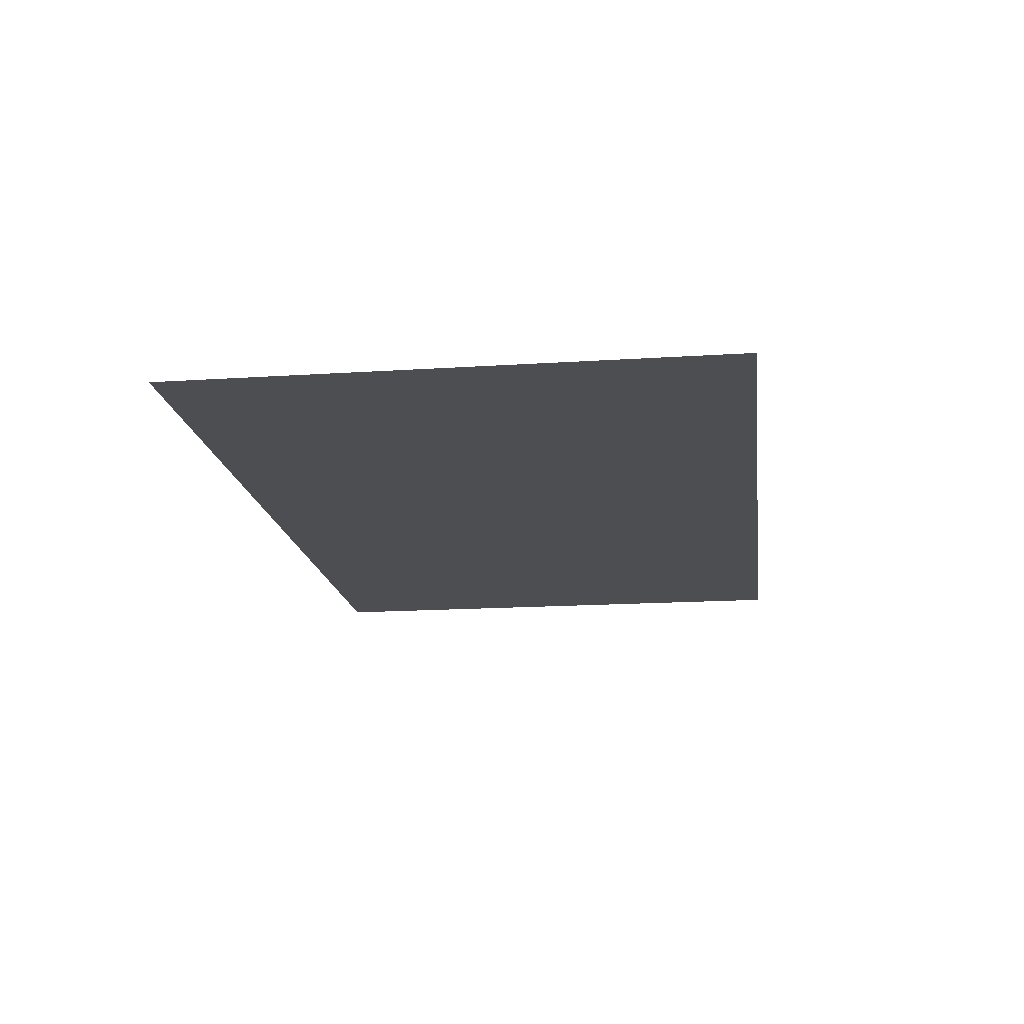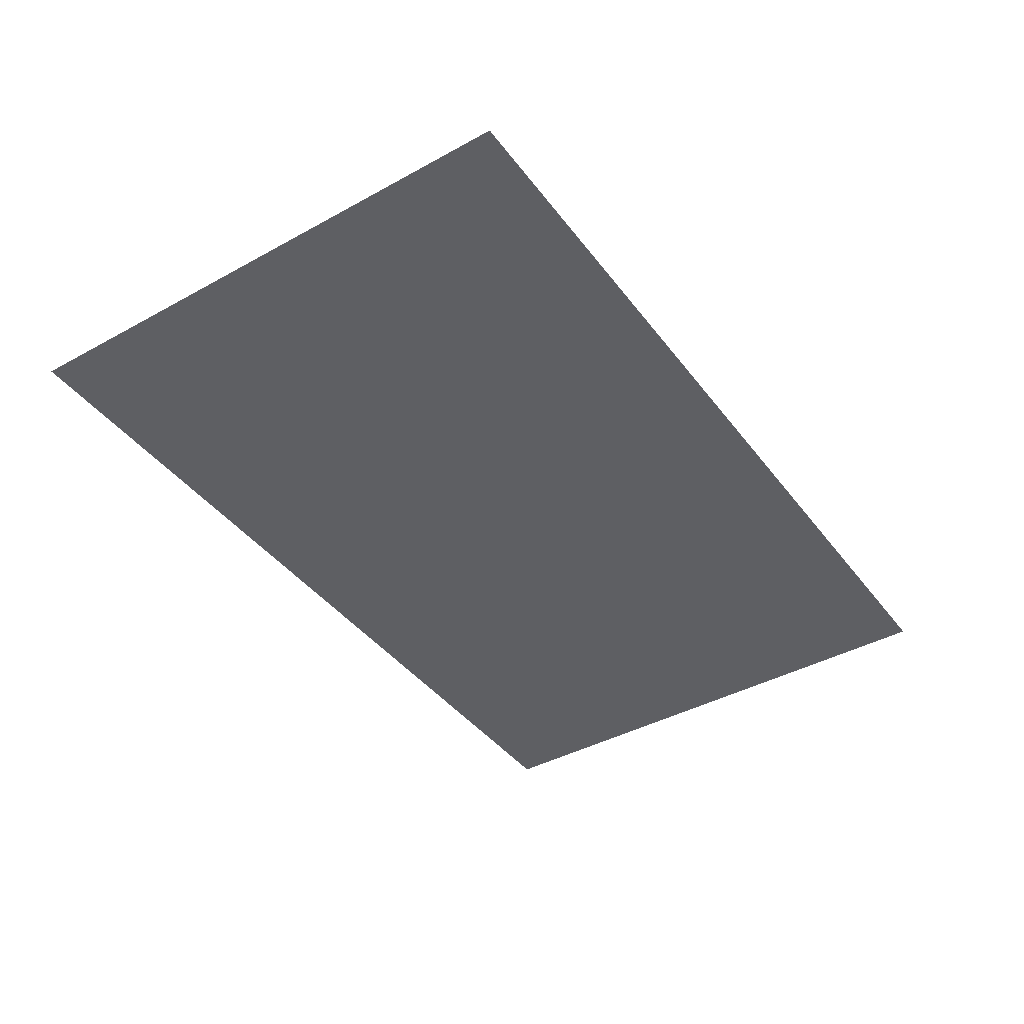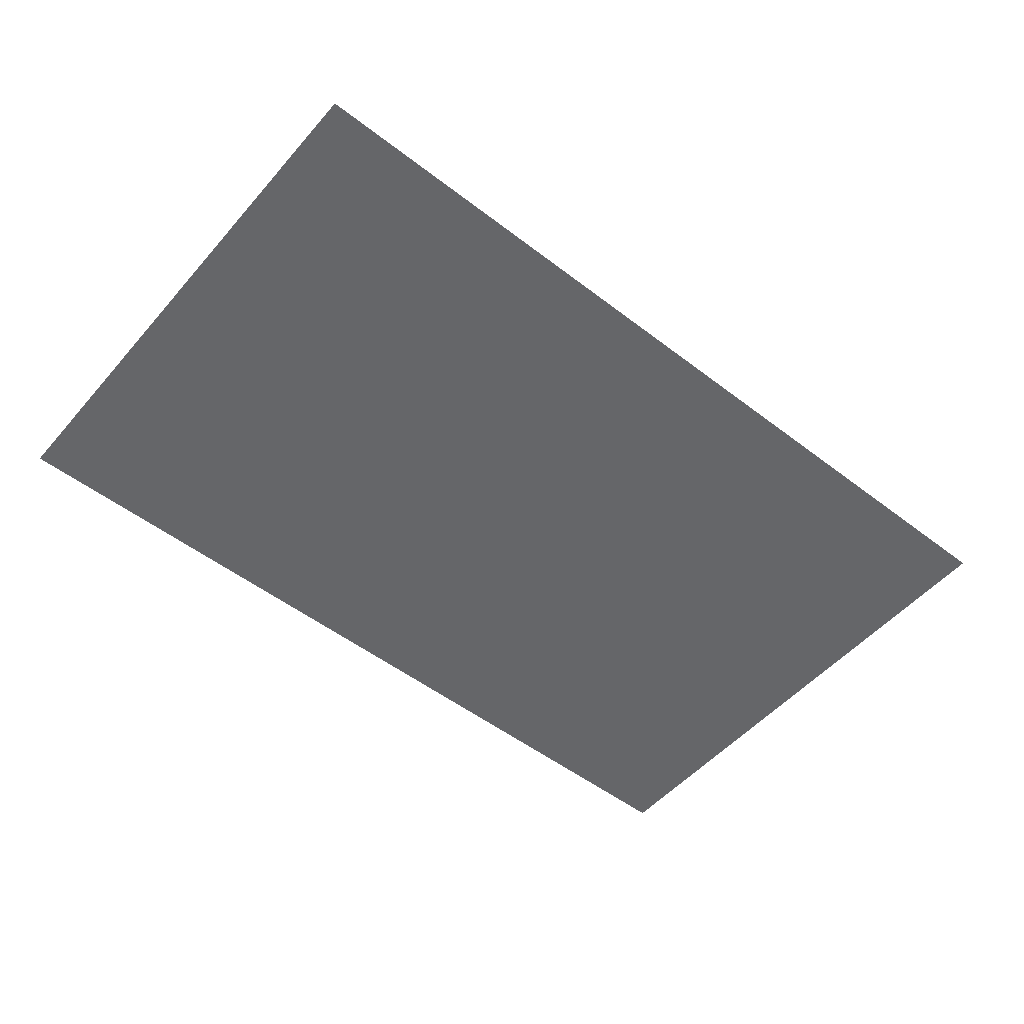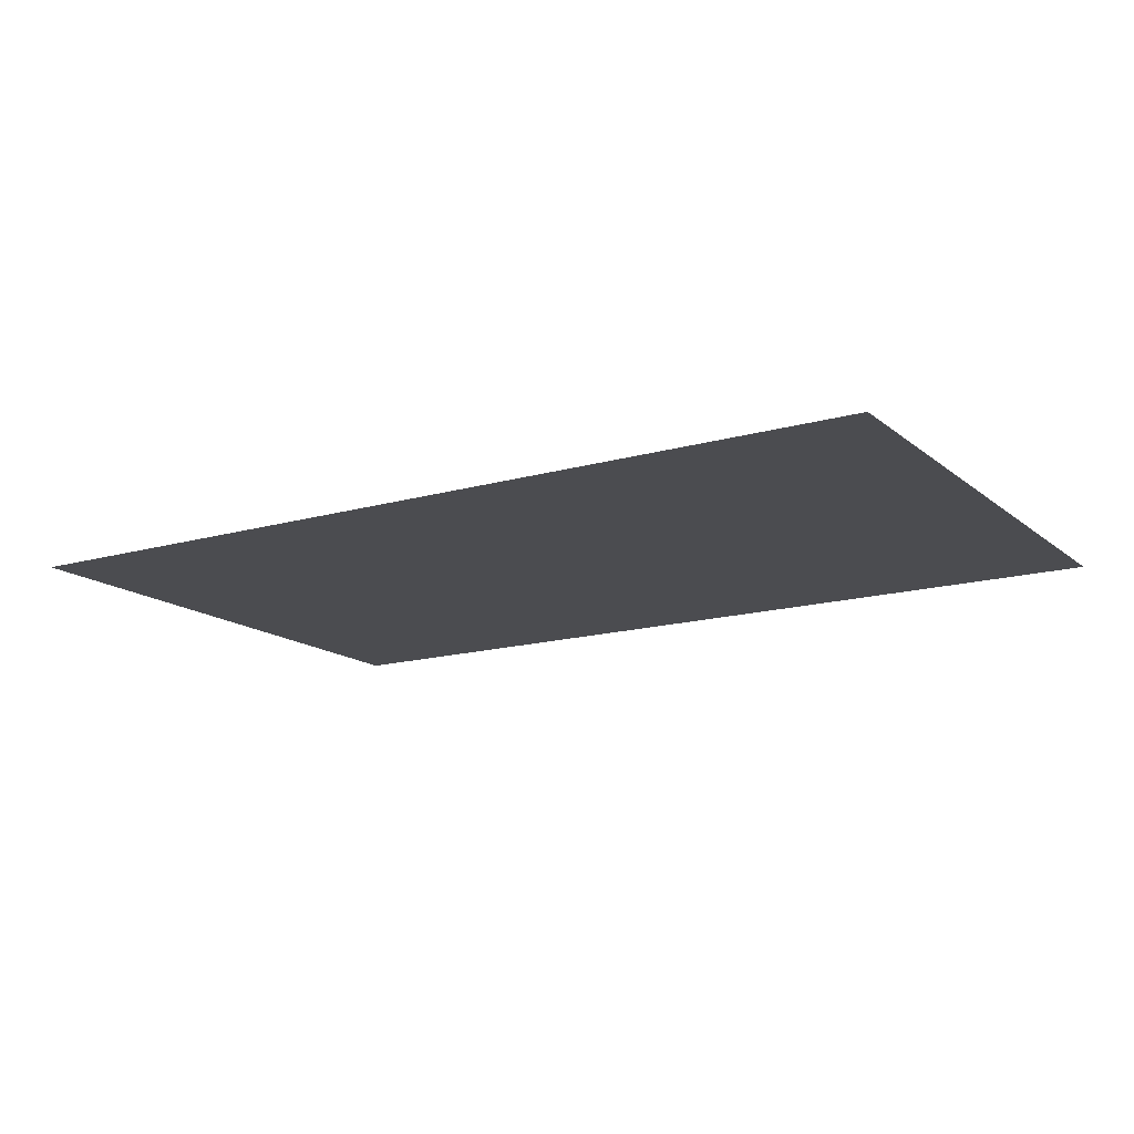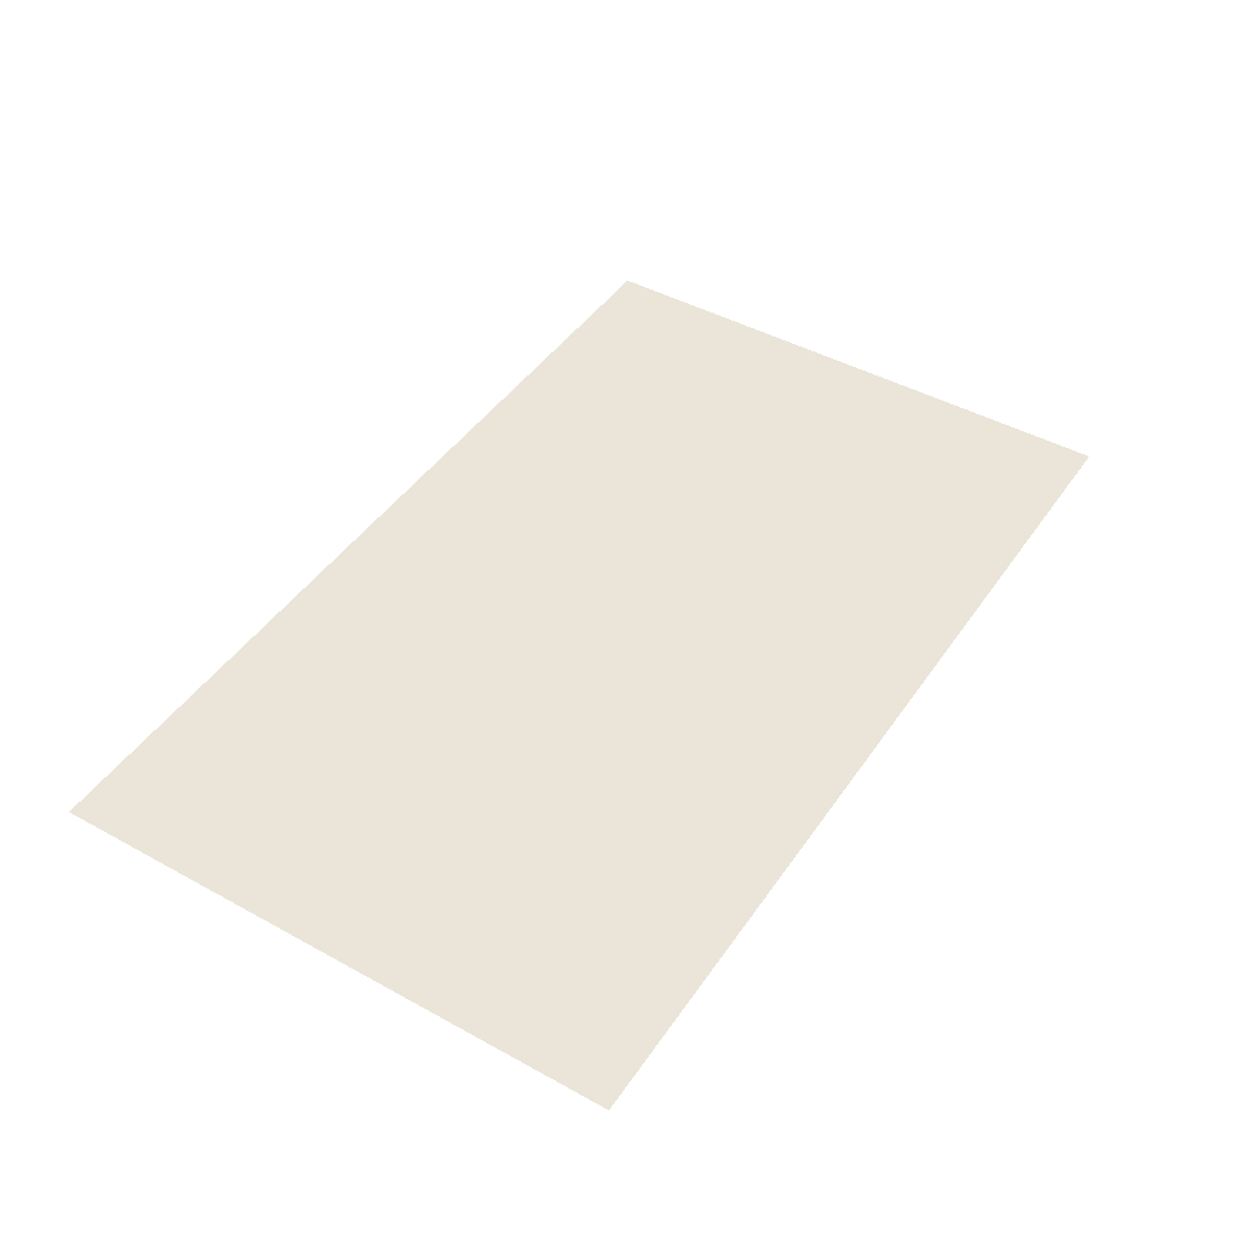
<metadata>
{"format":"obj","ext":"obj","renderer":"f3d","projection":"perspective","resolution":1024,"background":"white","views":[{"elev":-16.8,"azim":97.5,"up":"+Z"},{"elev":-41.3,"azim":123.7,"up":"+Z"},{"elev":-51.8,"azim":140.3,"up":"+Z"},{"elev":-15.2,"azim":-148.4,"up":"+Z"},{"elev":45.3,"azim":122.4,"up":"+Z"}]}
</metadata>
<code>
o meshes@1
v -231.7 -199.2 0
v 392 -199.2 0
v 392 182.8 0
v -231.7 182.8 0
f 2 4 1
f 4 2 3

</code>
